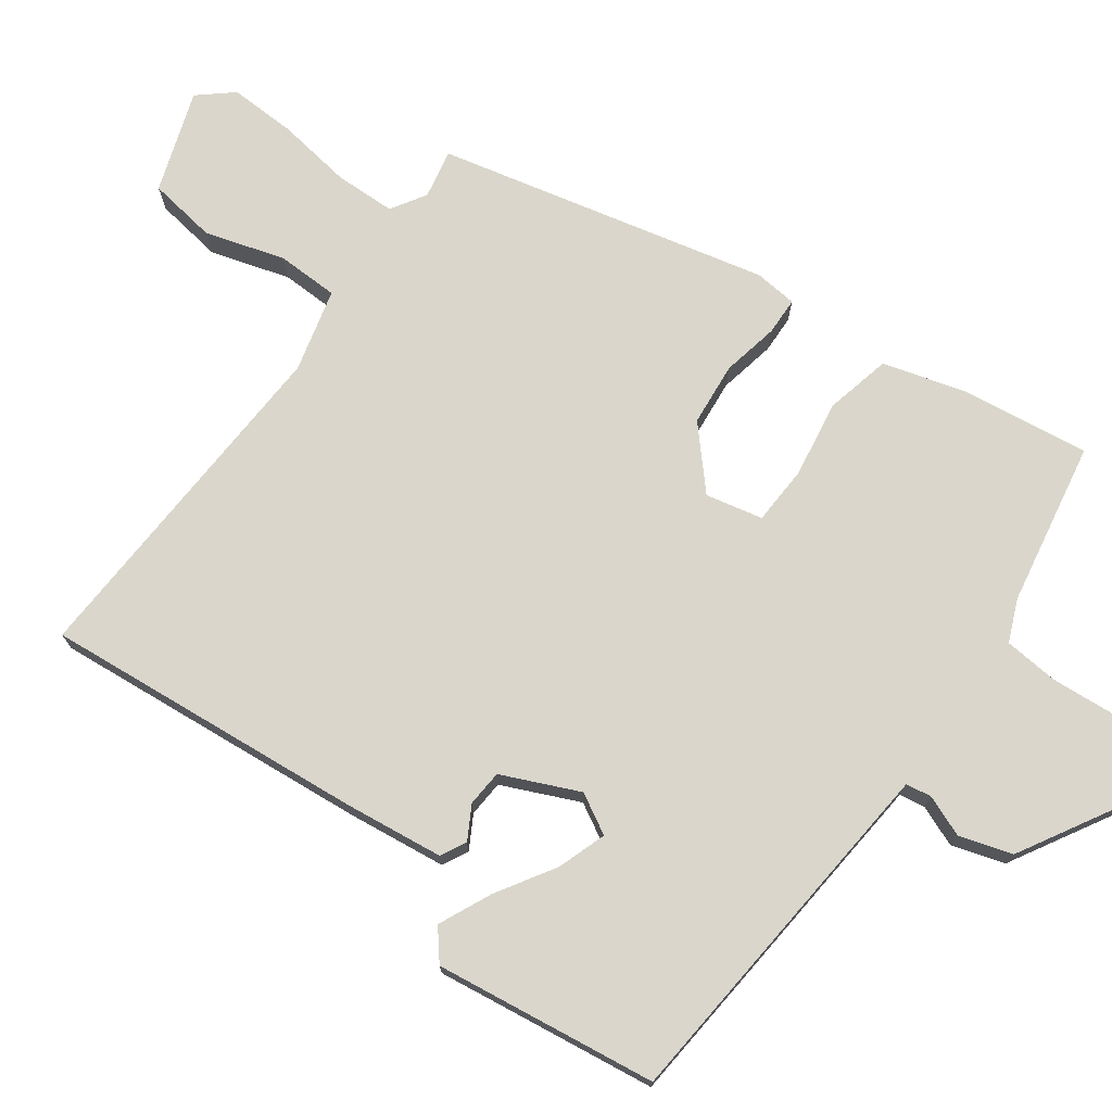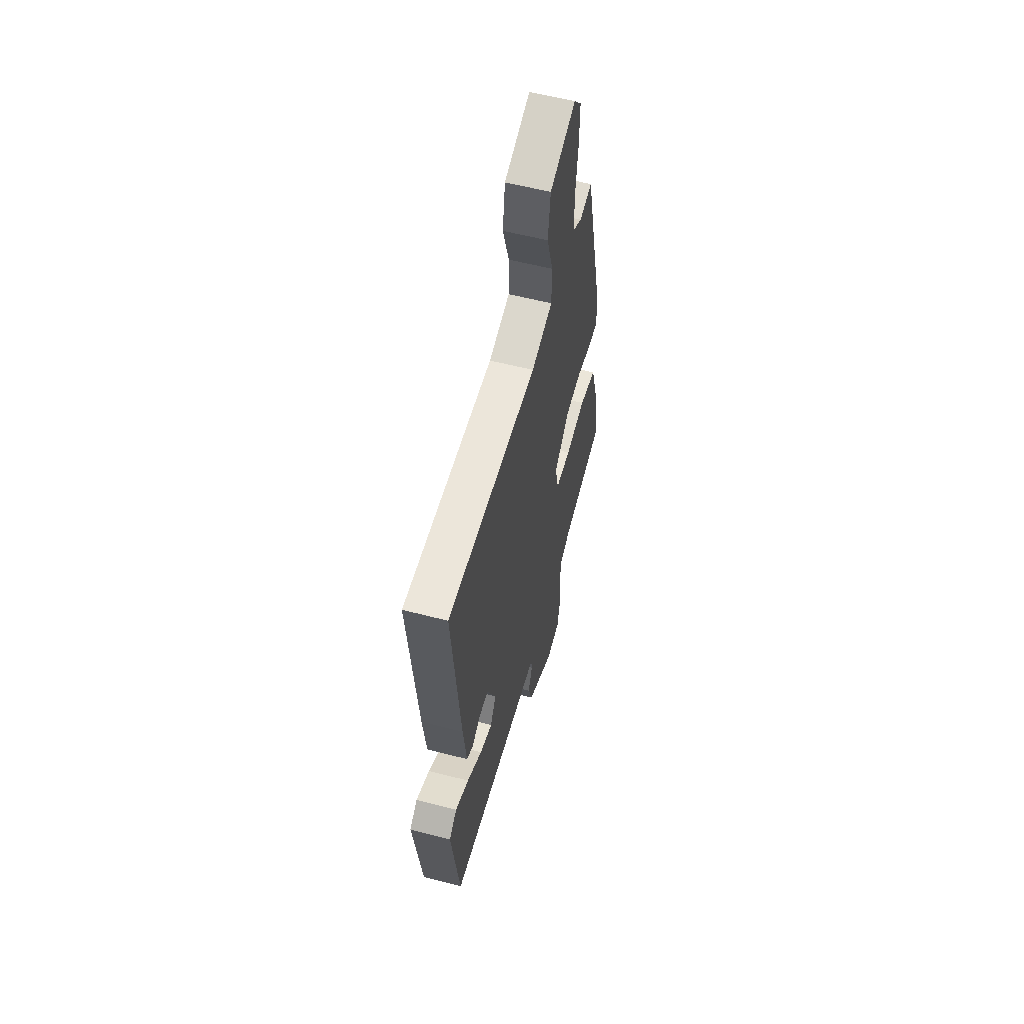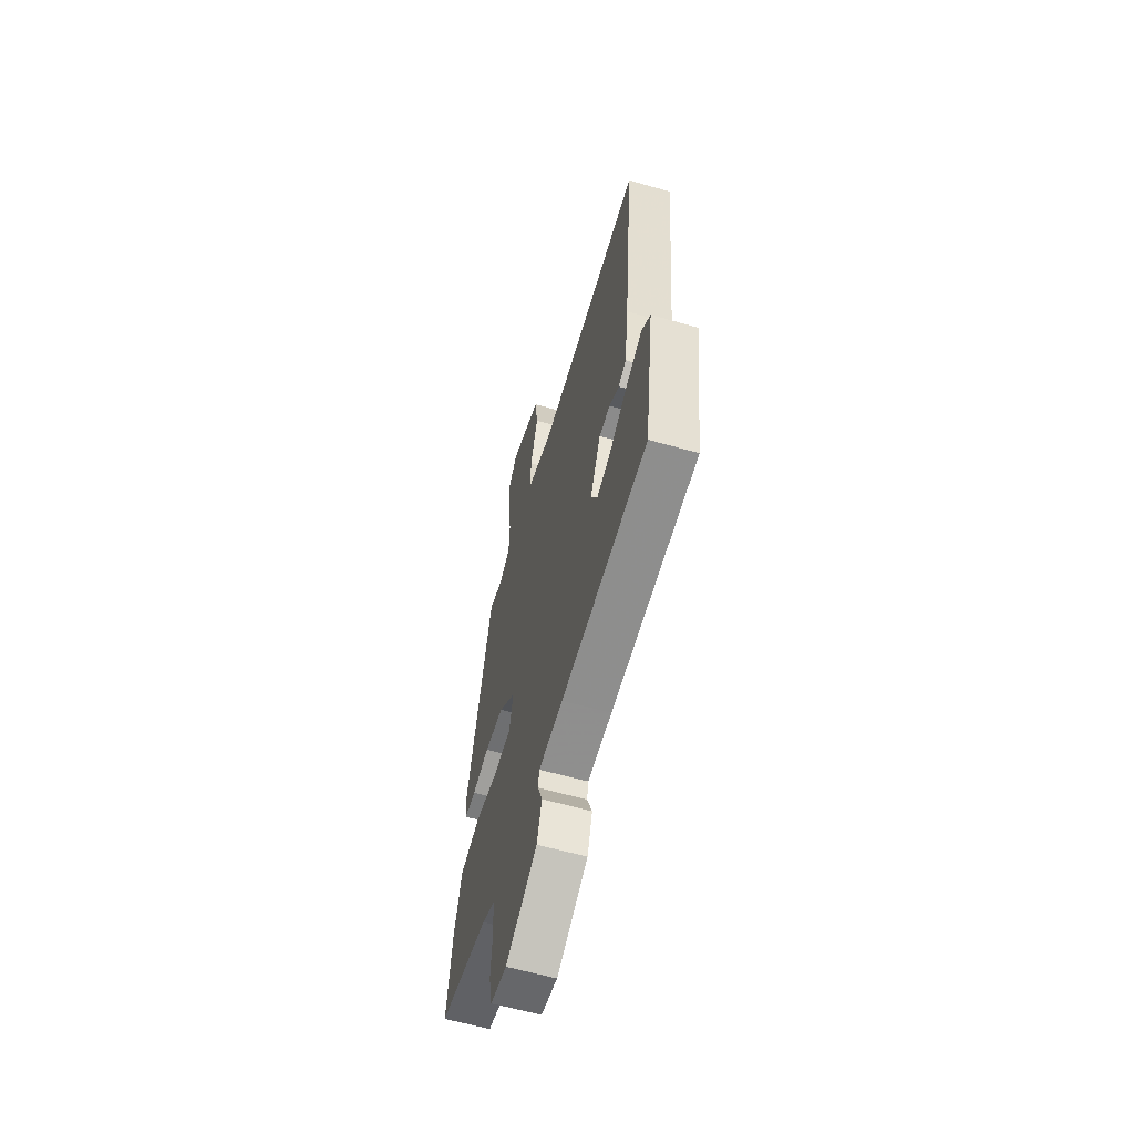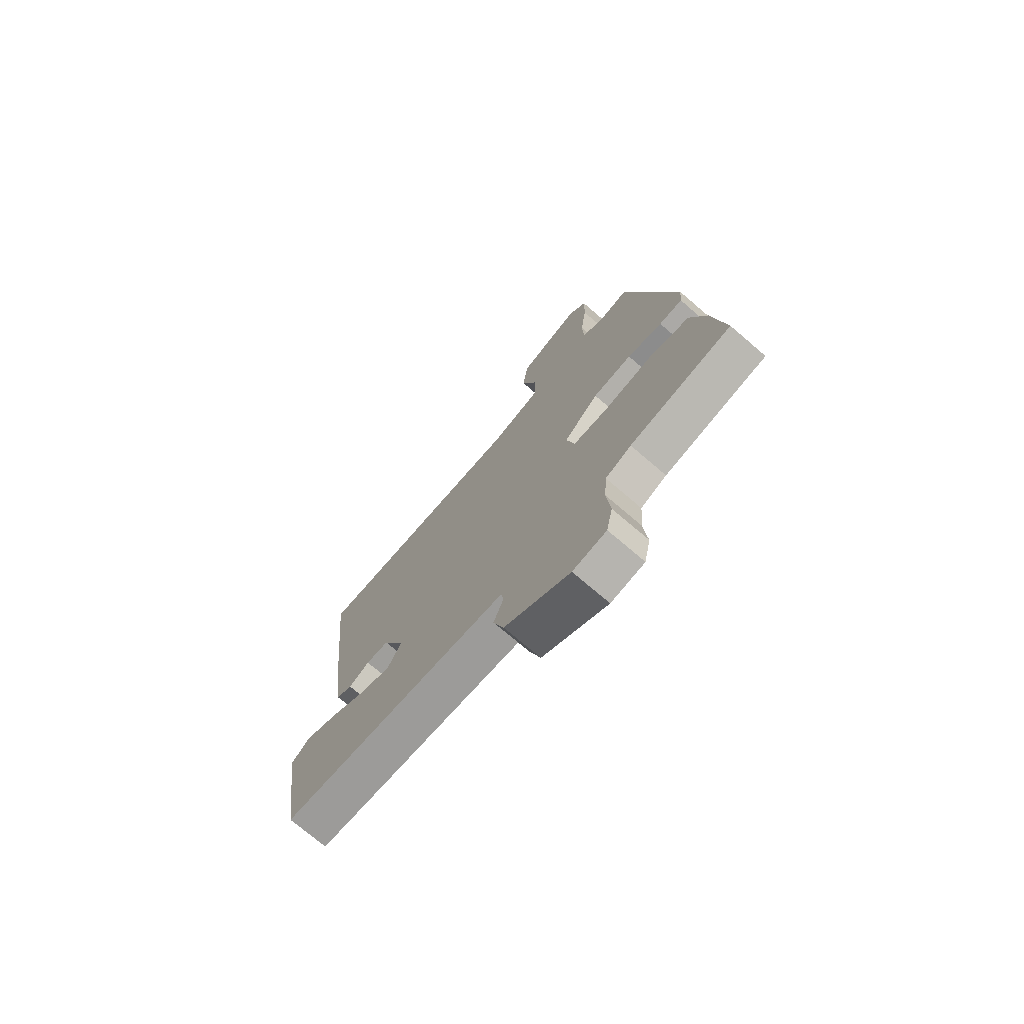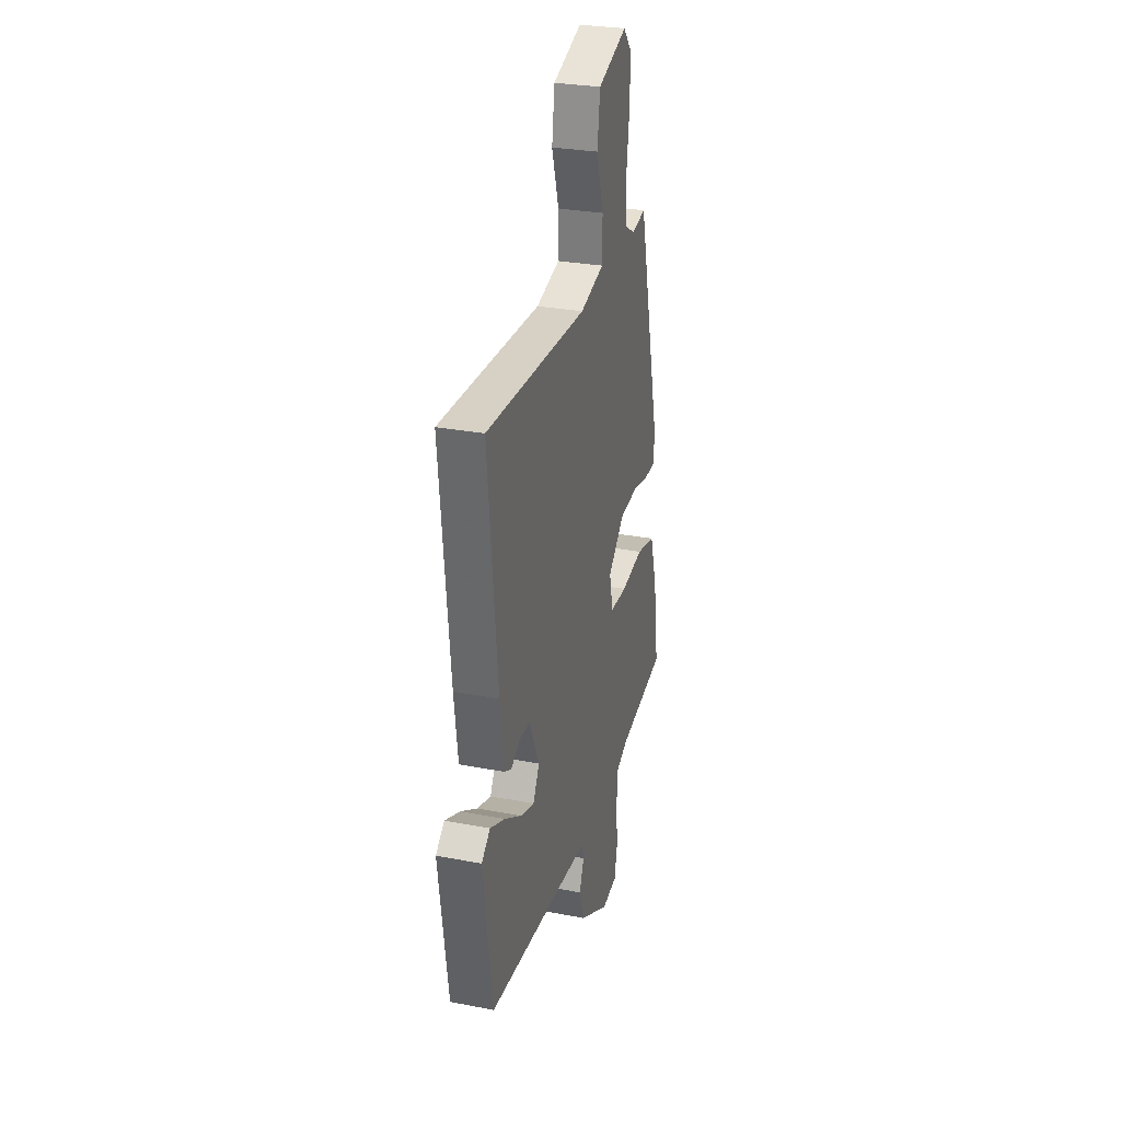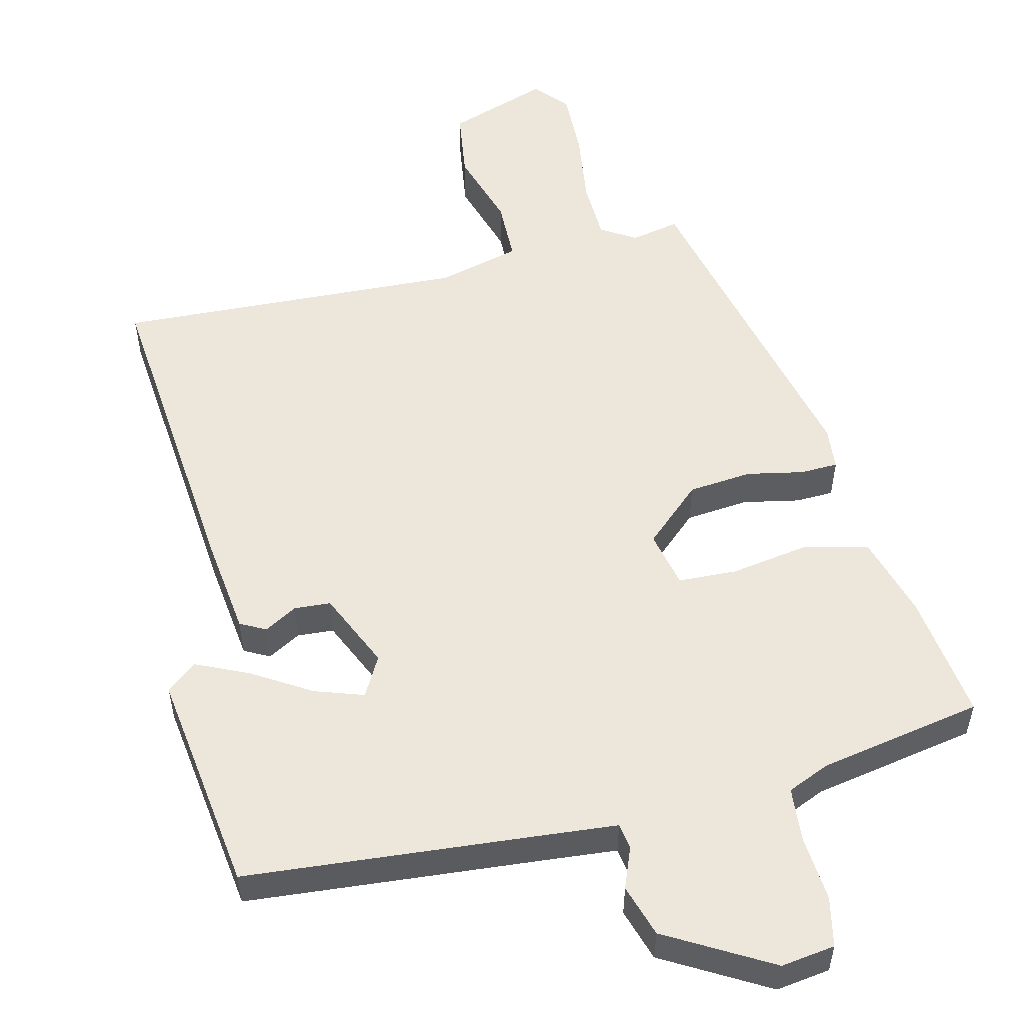
<metadata>
{"format":"obj","ext":"obj","renderer":"f3d","projection":"perspective","resolution":1024,"background":"white","views":[{"elev":73.9,"azim":126.6,"up":"+Y"},{"elev":57.4,"azim":105.1,"up":"+Z"},{"elev":-60.5,"azim":73.7,"up":"+Z"},{"elev":-73.7,"azim":-130.6,"up":"+Z"},{"elev":28.8,"azim":106.0,"up":"+Z"},{"elev":54.1,"azim":166.8,"up":"+Y"}]}
</metadata>
<code>
v 0.497 0.07 0.5
v 0.452 0.07 0.058
v 0.434 0.07 -0.079
v 0.399 0.07 -0.097
v 0.354 0.07 -0.071
v 0.304 0.07 -0.074
v 0.256 0.07 -0.179
v 0.286 0.07 -0.234
v 0.353 0.07 -0.212
v 0.434 0.07 -0.163
v 0.506 0.07 -0.131
v 0.547 0.07 -0.165
v 0.503 0.07 -0.47
v 0.108 0.07 -0.501
v -0.003 0.07 -0.51
v -0.009 0.07 -0.545
v 0.013 0.07 -0.602
v -0.01 0.07 -0.674
v -0.154 0.07 -0.755
v -0.228 0.07 -0.744
v -0.242 0.07 -0.676
v -0.234 0.07 -0.586
v -0.24 0.07 -0.511
v -0.297 0.07 -0.486
v -0.522 0.07 -0.443
v -0.497 0.07 -0.267
v -0.463 0.07 -0.154
v -0.373 0.07 -0.134
v -0.267 0.07 -0.152
v -0.186 0.07 -0.149
v -0.168 0.07 -0.071
v -0.246 0.07 0.001
v -0.333 0.07 0.01
v -0.411 0.07 -0.005
v -0.463 0.07 -0.003
v -0.468 0.07 0.056
v -0.358 0.07 0.508
v -0.291 0.07 0.494
v -0.243 0.07 0.523
v -0.24 0.07 0.606
v -0.254 0.07 0.71
v -0.256 0.07 0.802
v -0.216 0.07 0.848
v -0.077 0.07 0.799
v -0.064 0.07 0.704
v -0.098 0.07 0.596
v -0.097 0.07 0.511
v 0.016 0.07 0.481
v 0.497 0 0.5
v 0.452 0 0.058
v 0.434 0 -0.079
v 0.399 0 -0.097
v 0.354 0 -0.071
v 0.304 0 -0.074
v 0.256 0 -0.179
v 0.286 0 -0.234
v 0.353 0 -0.212
v 0.434 0 -0.163
v 0.506 0 -0.131
v 0.547 0 -0.165
v 0.503 0 -0.47
v 0.108 0 -0.501
v -0.003 0 -0.51
v -0.009 0 -0.545
v 0.013 0 -0.602
v -0.01 0 -0.674
v -0.154 0 -0.755
v -0.228 0 -0.744
v -0.242 0 -0.676
v -0.234 0 -0.586
v -0.24 0 -0.511
v -0.297 0 -0.486
v -0.522 0 -0.443
v -0.497 0 -0.267
v -0.463 0 -0.154
v -0.373 0 -0.134
v -0.267 0 -0.152
v -0.186 0 -0.149
v -0.168 0 -0.071
v -0.246 0 0.001
v -0.333 0 0.01
v -0.411 0 -0.005
v -0.463 0 -0.003
v -0.468 0 0.056
v -0.358 0 0.508
v -0.291 0 0.494
v -0.243 0 0.523
v -0.24 0 0.606
v -0.254 0 0.71
v -0.256 0 0.802
v -0.216 0 0.848
v -0.077 0 0.799
v -0.064 0 0.704
v -0.098 0 0.596
v -0.097 0 0.511
v 0.016 0 0.481
f 43 44 45 46
f 43 46 47
f 40 41 42 43
f 39 40 43 47
f 38 39 47 48
f 36 37 38
f 33 34 35 36
f 32 33 36 38
f 31 32 38 48
f 26 27 28 29
f 24 25 26 29
f 23 24 29 30
f 22 23 30 31
f 16 17 18 19
f 15 16 19 20
f 11 12 13 14
f 9 10 11 14
f 8 9 14 15
f 7 8 15
f 6 7 15 20
f 2 3 4 5
f 2 5 6
f 1 2 6
f 21 22 31 48
f 20 21 48
f 1 6 20 48
f 94 93 92 91
f 95 94 91
f 91 90 89 88
f 95 91 88 87
f 96 95 87 86
f 86 85 84
f 84 83 82 81
f 86 84 81 80
f 96 86 80 79
f 77 76 75 74
f 77 74 73 72
f 78 77 72 71
f 79 78 71 70
f 67 66 65 64
f 68 67 64 63
f 62 61 60 59
f 62 59 58 57
f 63 62 57 56
f 63 56 55
f 68 63 55 54
f 53 52 51 50
f 54 53 50
f 54 50 49
f 96 79 70 69
f 96 69 68
f 96 68 54 49
f 1 49 50 2
f 2 50 51 3
f 3 51 52 4
f 4 52 53 5
f 5 53 54 6
f 6 54 55 7
f 7 55 56 8
f 8 56 57 9
f 9 57 58 10
f 10 58 59 11
f 11 59 60 12
f 12 60 61 13
f 13 61 62 14
f 14 62 63 15
f 15 63 64 16
f 16 64 65 17
f 17 65 66 18
f 18 66 67 19
f 19 67 68 20
f 20 68 69 21
f 21 69 70 22
f 22 70 71 23
f 23 71 72 24
f 24 72 73 25
f 25 73 74 26
f 26 74 75 27
f 27 75 76 28
f 28 76 77 29
f 29 77 78 30
f 30 78 79 31
f 31 79 80 32
f 32 80 81 33
f 33 81 82 34
f 34 82 83 35
f 35 83 84 36
f 36 84 85 37
f 37 85 86 38
f 38 86 87 39
f 39 87 88 40
f 40 88 89 41
f 41 89 90 42
f 42 90 91 43
f 43 91 92 44
f 44 92 93 45
f 45 93 94 46
f 46 94 95 47
f 47 95 96 48
f 48 96 49 1

</code>
